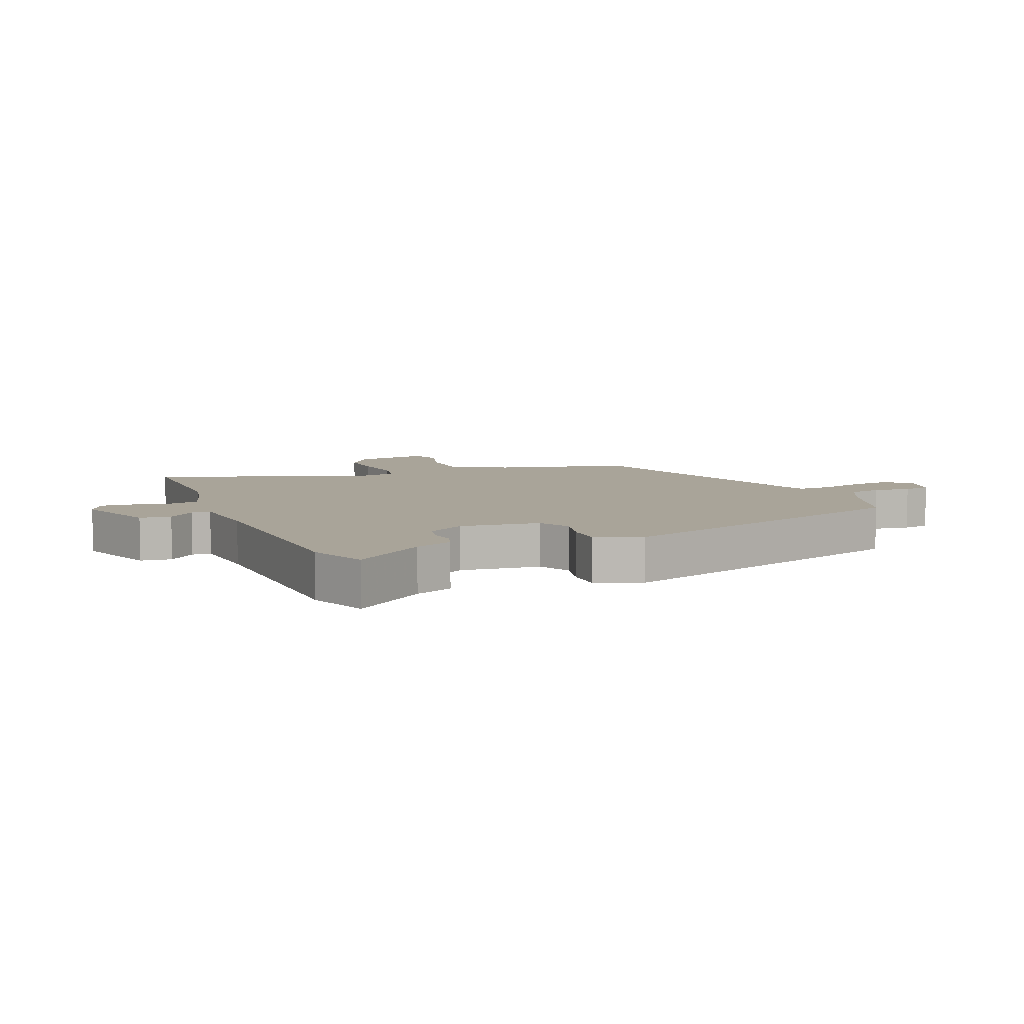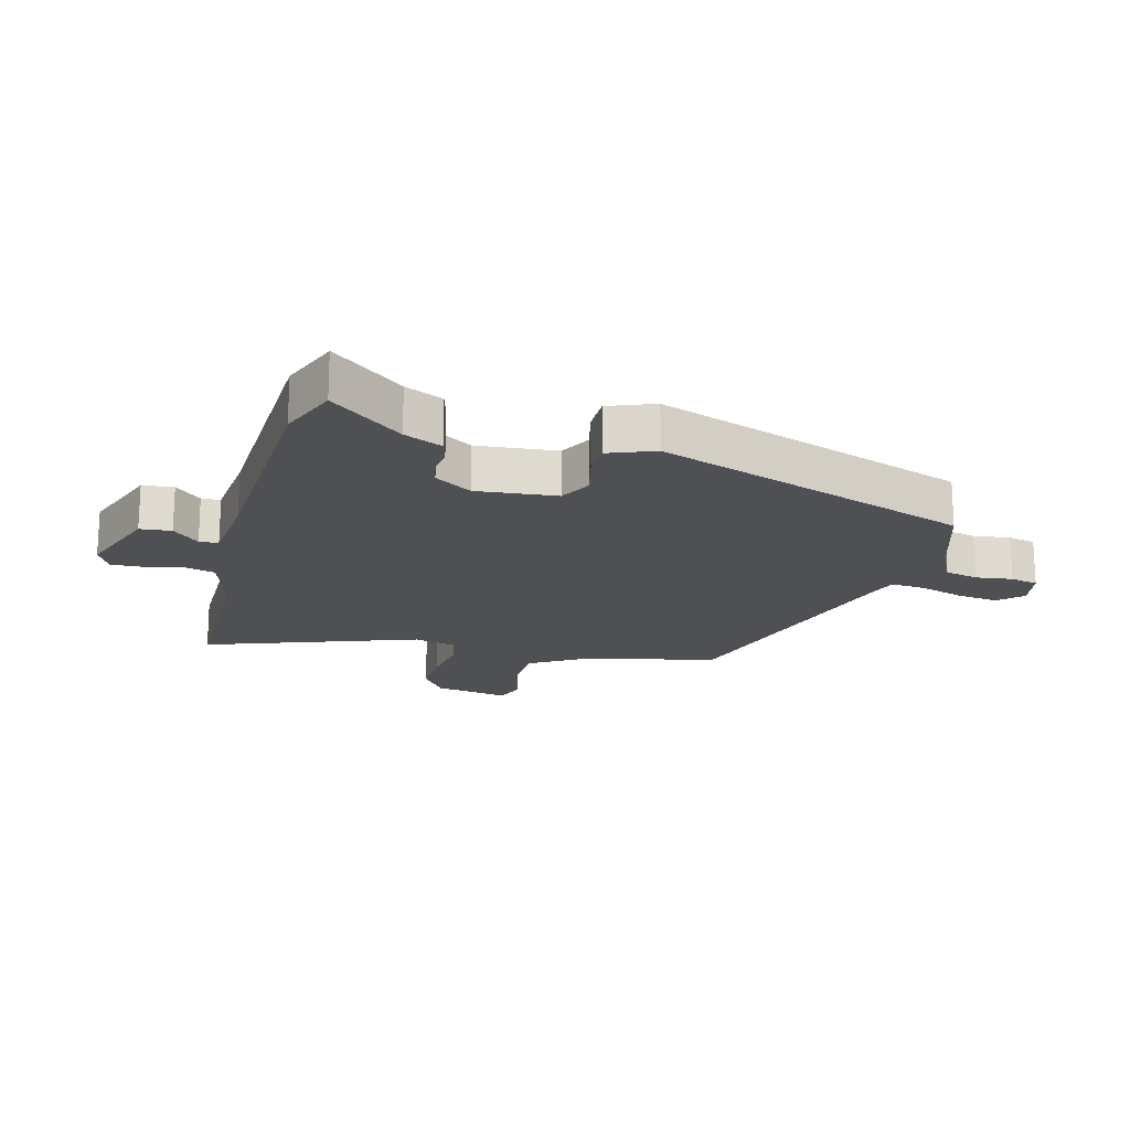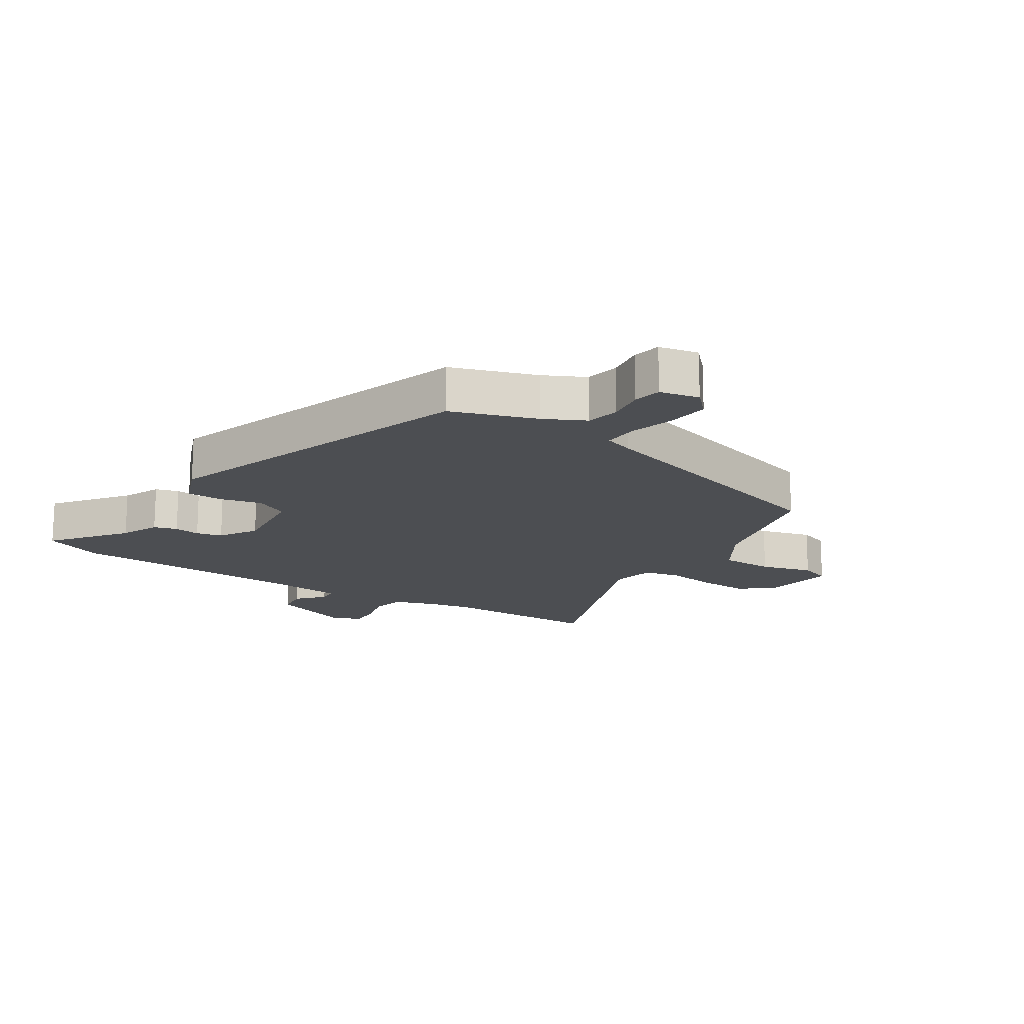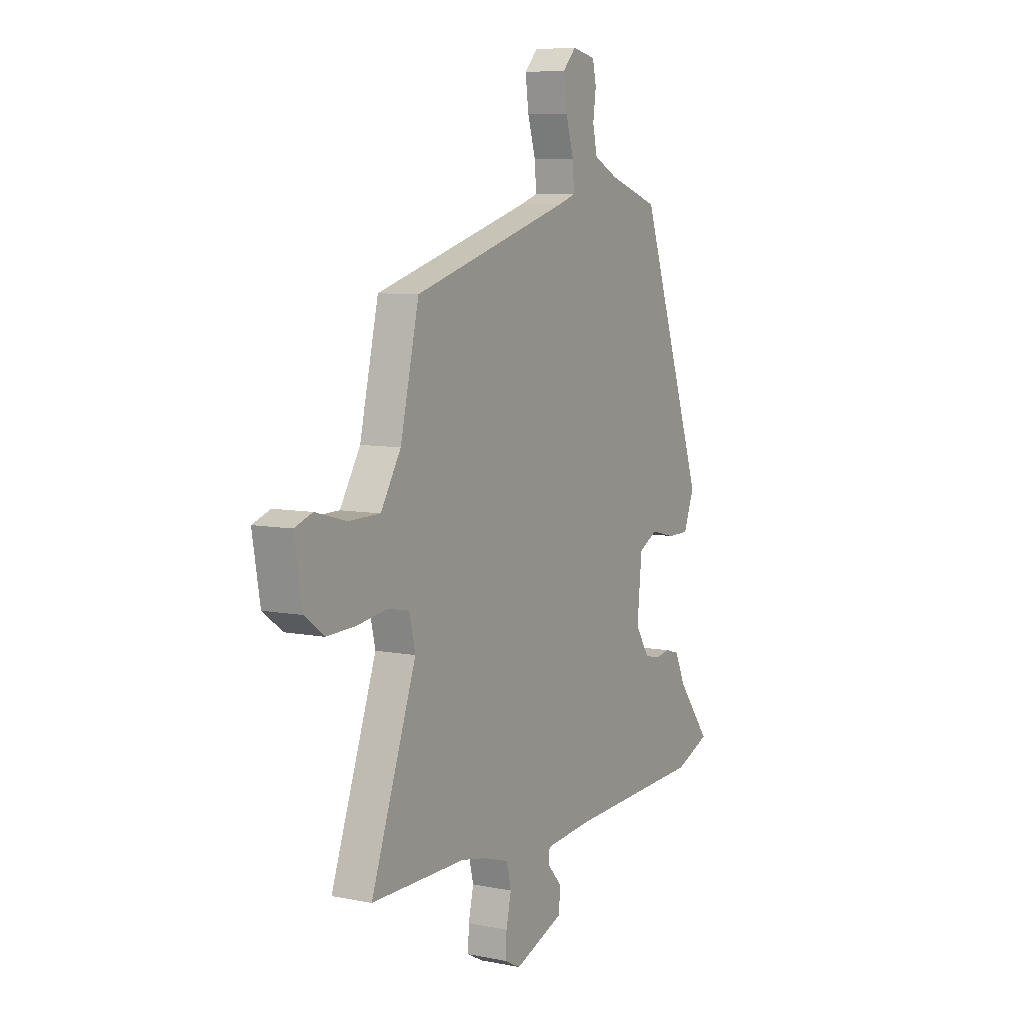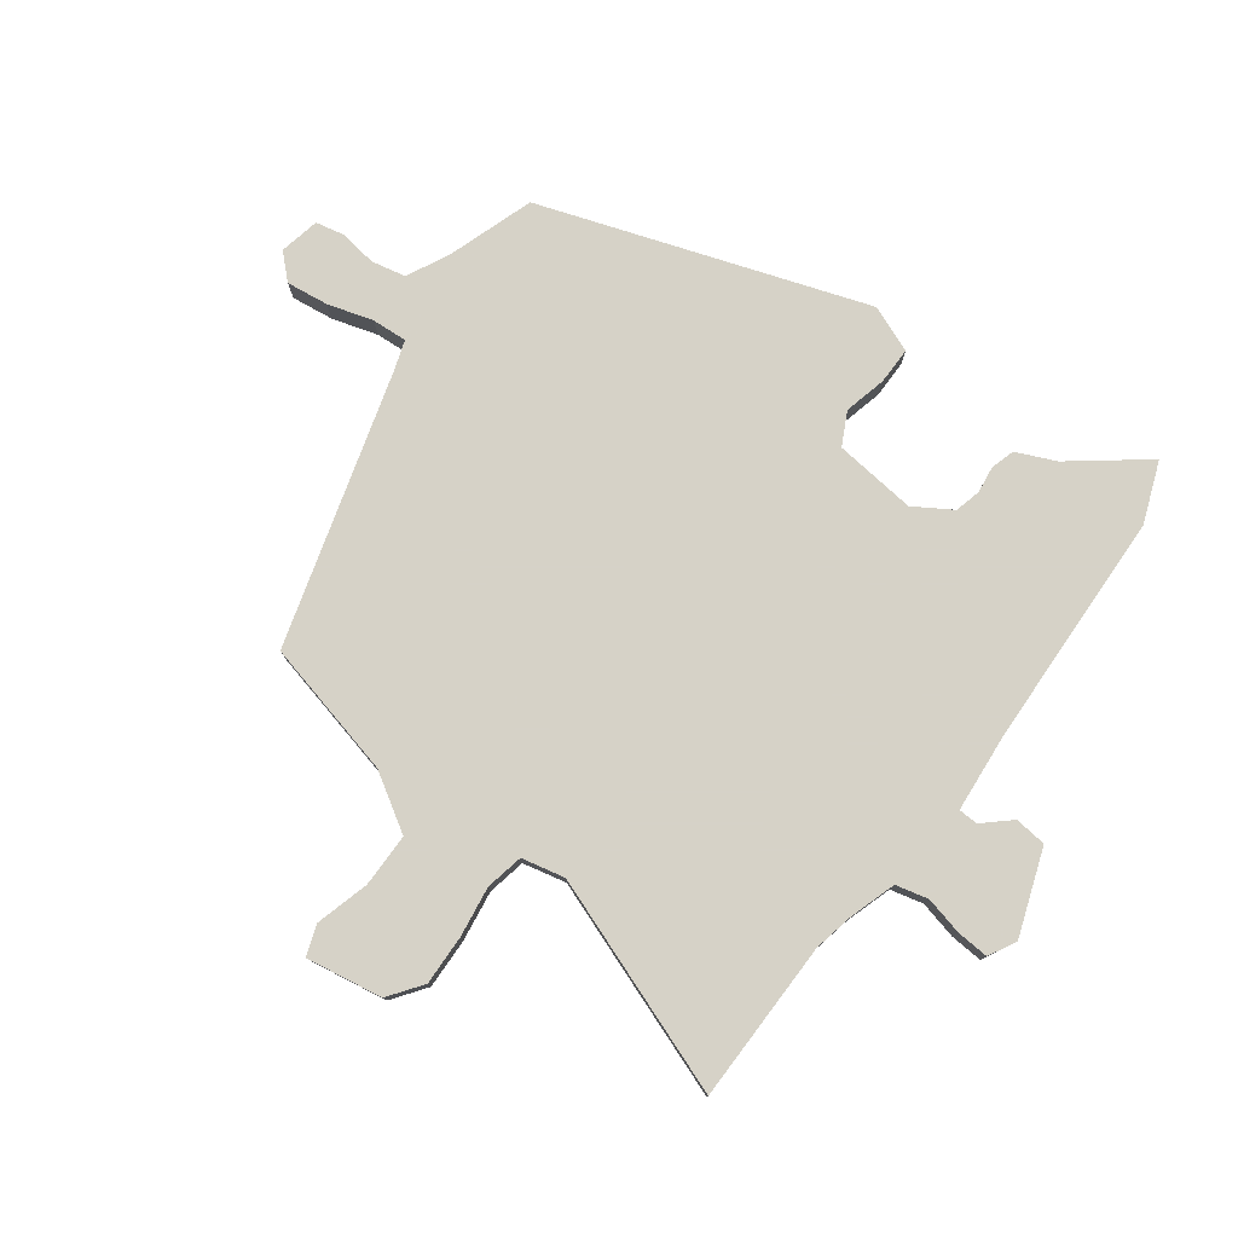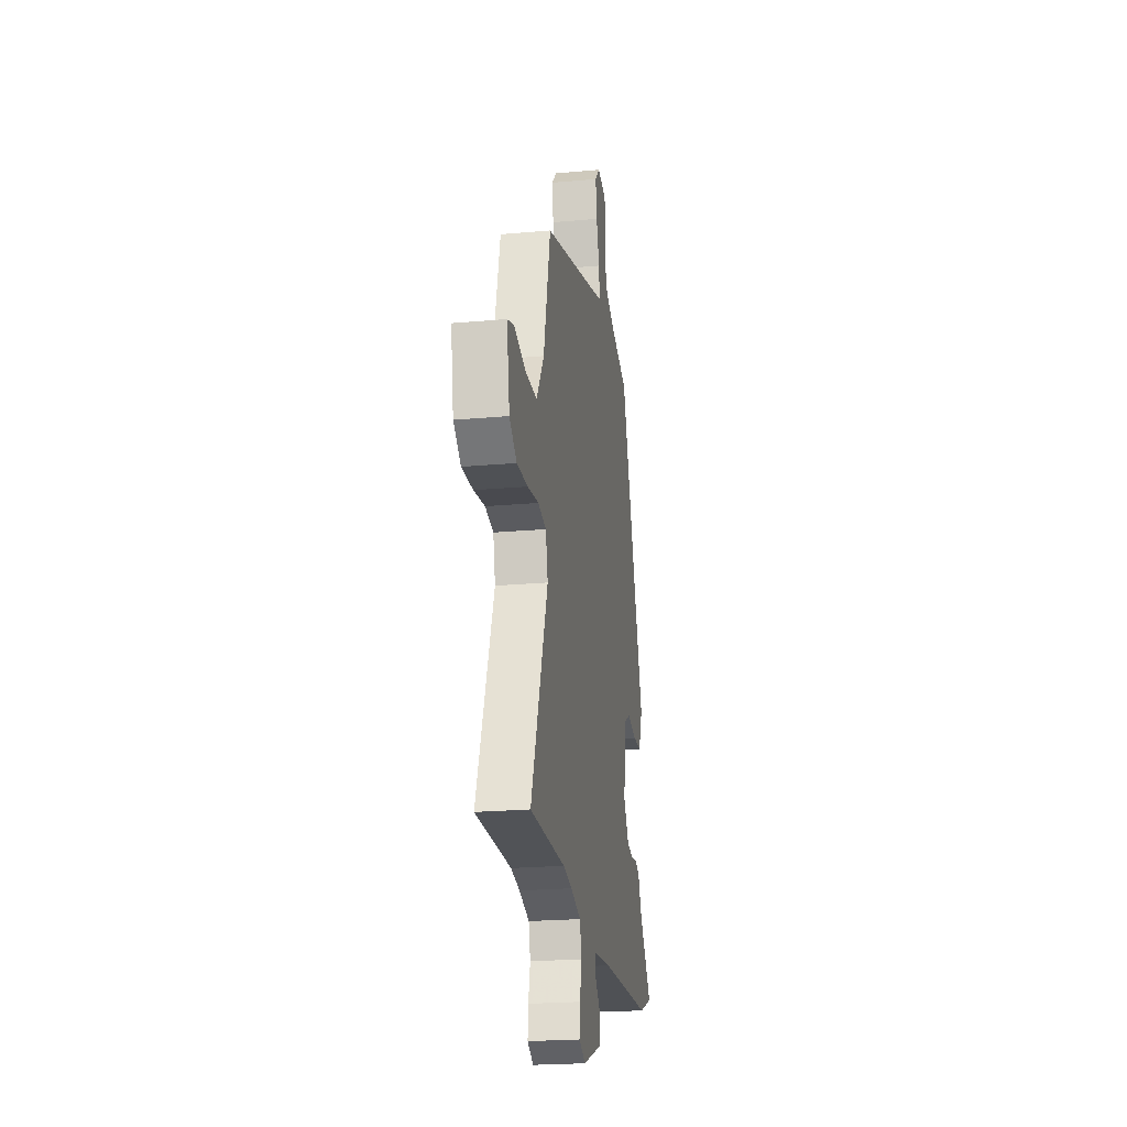
<metadata>
{"format":"obj","ext":"obj","renderer":"f3d","projection":"perspective","resolution":1024,"background":"white","views":[{"elev":7.3,"azim":-111.9,"up":"+Y"},{"elev":-18.7,"azim":-105.0,"up":"+Y"},{"elev":-16.7,"azim":-32.4,"up":"+Y"},{"elev":7.6,"azim":119.4,"up":"+Z"},{"elev":78.5,"azim":126.9,"up":"+Y"},{"elev":-22.0,"azim":99.0,"up":"+Z"}]}
</metadata>
<code>
v 0.596 0.07 -0.5
v 0.337 0.07 -0.5
v 0.272 0.07 -0.513
v 0.198 0.07 -0.536
v 0.185 0.07 -0.588
v 0.199 0.07 -0.649
v 0.202 0.07 -0.7
v 0.158 0.07 -0.723
v 0.022 0.07 -0.673
v 0.017 0.07 -0.622
v 0.056 0.07 -0.579
v 0.055 0.07 -0.548
v -0.073 0.07 -0.536
v -0.45 0.07 -0.52
v -0.546 0.07 -0.482
v -0.454 0.07 -0.365
v -0.426 0.07 -0.303
v -0.388 0.07 -0.292
v -0.346 0.07 -0.298
v -0.304 0.07 -0.288
v -0.266 0.07 -0.228
v -0.279 0.07 -0.097
v -0.331 0.07 -0.07
v -0.398 0.07 -0.086
v -0.457 0.07 -0.086
v -0.486 0.07 -0.011
v -0.307 0.07 0.502
v -0.169 0.07 0.548
v -0.102 0.07 0.581
v -0.09 0.07 0.635
v -0.098 0.07 0.695
v -0.088 0.07 0.74
v -0.024 0.07 0.753
v 0.012 0.07 0.715
v 0.003 0.07 0.648
v -0.019 0.07 0.576
v -0.023 0.07 0.52
v 0.024 0.07 0.504
v 0.458 0.07 0.376
v 0.509 0.07 0.157
v 0.564 0.07 0.067
v 0.65 0.07 0.066
v 0.735 0.07 0.089
v 0.784 0.07 0.072
v 0.763 0.07 -0.05
v 0.709 0.07 -0.089
v 0.629 0.07 -0.086
v 0.548 0.07 -0.074
v 0.488 0.07 -0.086
v 0.472 0.07 -0.155
v 0.596 0 -0.5
v 0.337 0 -0.5
v 0.272 0 -0.513
v 0.198 0 -0.536
v 0.185 0 -0.588
v 0.199 0 -0.649
v 0.202 0 -0.7
v 0.158 0 -0.723
v 0.022 0 -0.673
v 0.017 0 -0.622
v 0.056 0 -0.579
v 0.055 0 -0.548
v -0.073 0 -0.536
v -0.45 0 -0.52
v -0.546 0 -0.482
v -0.454 0 -0.365
v -0.426 0 -0.303
v -0.388 0 -0.292
v -0.346 0 -0.298
v -0.304 0 -0.288
v -0.266 0 -0.228
v -0.279 0 -0.097
v -0.331 0 -0.07
v -0.398 0 -0.086
v -0.457 0 -0.086
v -0.486 0 -0.011
v -0.307 0 0.502
v -0.169 0 0.548
v -0.102 0 0.581
v -0.09 0 0.635
v -0.098 0 0.695
v -0.088 0 0.74
v -0.024 0 0.753
v 0.012 0 0.715
v 0.003 0 0.648
v -0.019 0 0.576
v -0.023 0 0.52
v 0.024 0 0.504
v 0.458 0 0.376
v 0.509 0 0.157
v 0.564 0 0.067
v 0.65 0 0.066
v 0.735 0 0.089
v 0.784 0 0.072
v 0.763 0 -0.05
v 0.709 0 -0.089
v 0.629 0 -0.086
v 0.548 0 -0.074
v 0.488 0 -0.086
v 0.472 0 -0.155
f 46 47 48
f 45 46 48
f 44 45 48
f 43 44 48
f 42 43 48
f 41 42 48 49
f 40 41 49
f 40 49 50
f 39 40 50
f 38 39 50
f 34 35 36
f 33 34 36
f 32 33 36
f 31 32 36
f 30 31 36
f 29 30 36 37
f 28 29 37
f 28 37 38
f 27 28 38
f 26 27 38
f 25 26 38
f 24 25 38
f 23 24 38
f 16 17 18 19
f 16 19 20
f 15 16 20
f 14 15 20
f 13 14 20
f 12 13 20 21
f 9 10 11
f 8 9 11
f 7 8 11
f 6 7 11
f 5 6 11
f 4 5 11 12
f 12 21 22
f 4 12 22
f 3 4 22
f 38 50 1
f 23 38 1
f 22 23 1
f 22 1 2
f 2 3 22
f 98 97 96
f 98 96 95
f 98 95 94
f 98 94 93
f 98 93 92
f 99 98 92 91
f 99 91 90
f 100 99 90
f 100 90 89
f 100 89 88
f 86 85 84
f 86 84 83
f 86 83 82
f 86 82 81
f 86 81 80
f 87 86 80 79
f 87 79 78
f 88 87 78
f 88 78 77
f 88 77 76
f 88 76 75
f 88 75 74
f 88 74 73
f 69 68 67 66
f 70 69 66
f 70 66 65
f 70 65 64
f 70 64 63
f 71 70 63 62
f 61 60 59
f 61 59 58
f 61 58 57
f 61 57 56
f 61 56 55
f 62 61 55 54
f 72 71 62
f 72 62 54
f 72 54 53
f 51 100 88
f 51 88 73
f 51 73 72
f 52 51 72
f 72 53 52
f 1 51 52 2
f 2 52 53 3
f 3 53 54 4
f 4 54 55 5
f 5 55 56 6
f 6 56 57 7
f 7 57 58 8
f 8 58 59 9
f 9 59 60 10
f 10 60 61 11
f 11 61 62 12
f 12 62 63 13
f 13 63 64 14
f 14 64 65 15
f 15 65 66 16
f 16 66 67 17
f 17 67 68 18
f 18 68 69 19
f 19 69 70 20
f 20 70 71 21
f 21 71 72 22
f 22 72 73 23
f 23 73 74 24
f 24 74 75 25
f 25 75 76 26
f 26 76 77 27
f 27 77 78 28
f 28 78 79 29
f 29 79 80 30
f 30 80 81 31
f 31 81 82 32
f 32 82 83 33
f 33 83 84 34
f 34 84 85 35
f 35 85 86 36
f 36 86 87 37
f 37 87 88 38
f 38 88 89 39
f 39 89 90 40
f 40 90 91 41
f 41 91 92 42
f 42 92 93 43
f 43 93 94 44
f 44 94 95 45
f 45 95 96 46
f 46 96 97 47
f 47 97 98 48
f 48 98 99 49
f 49 99 100 50
f 50 100 51 1

</code>
